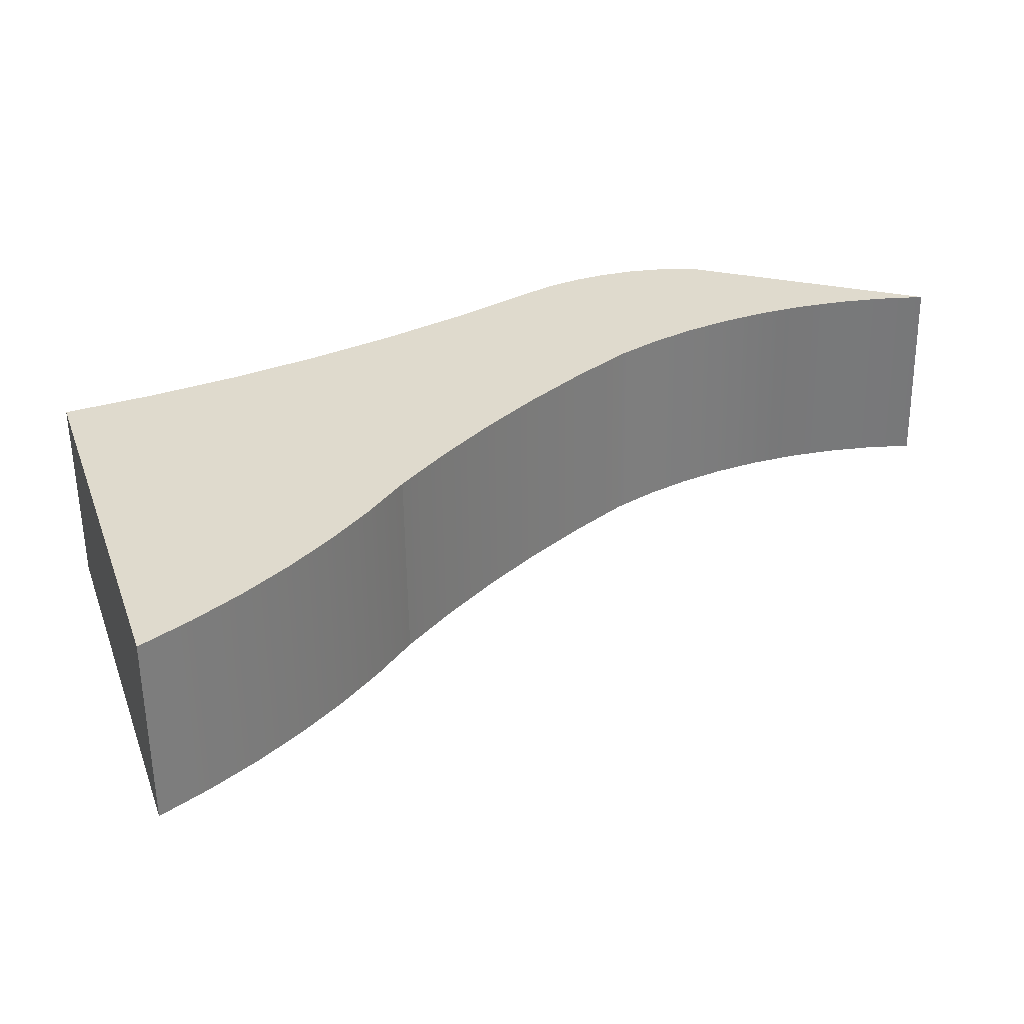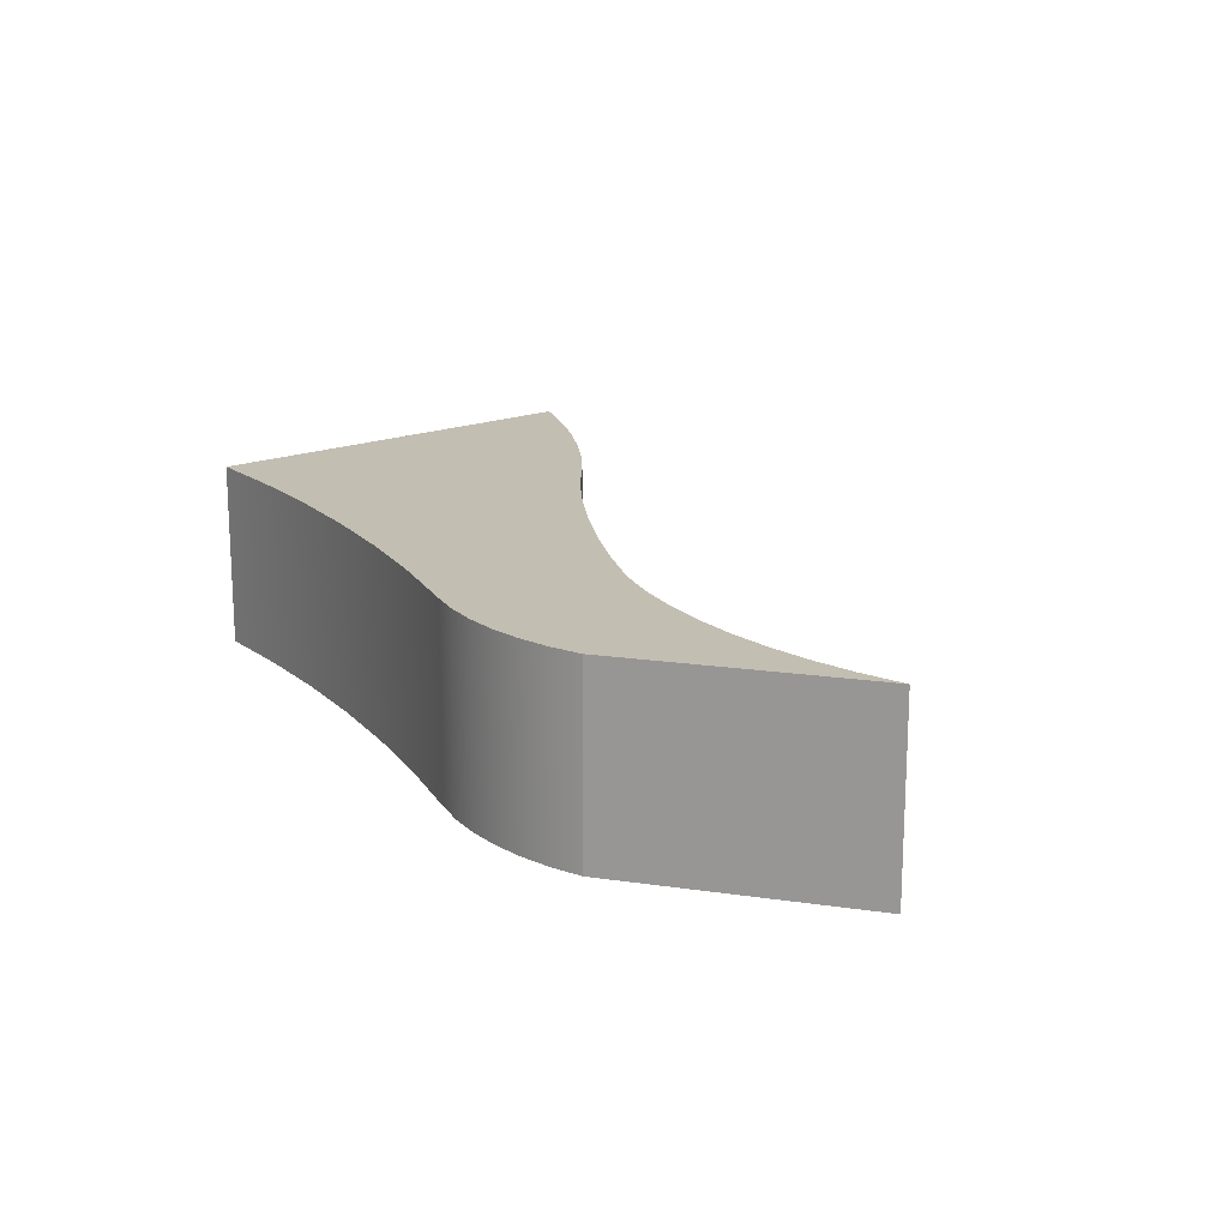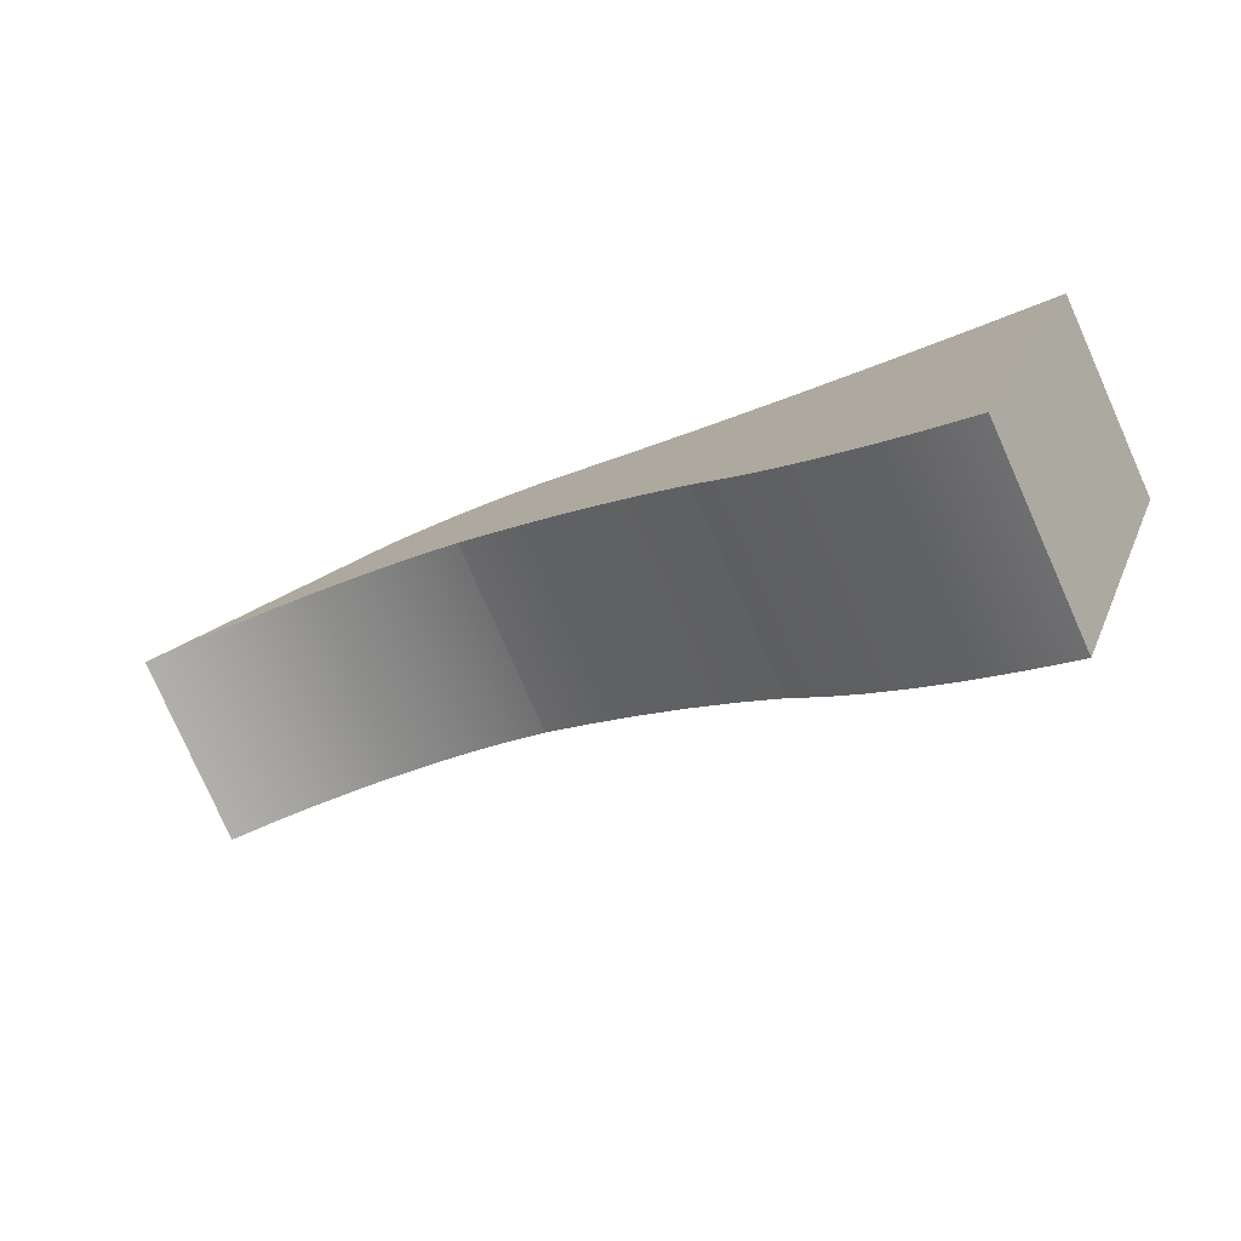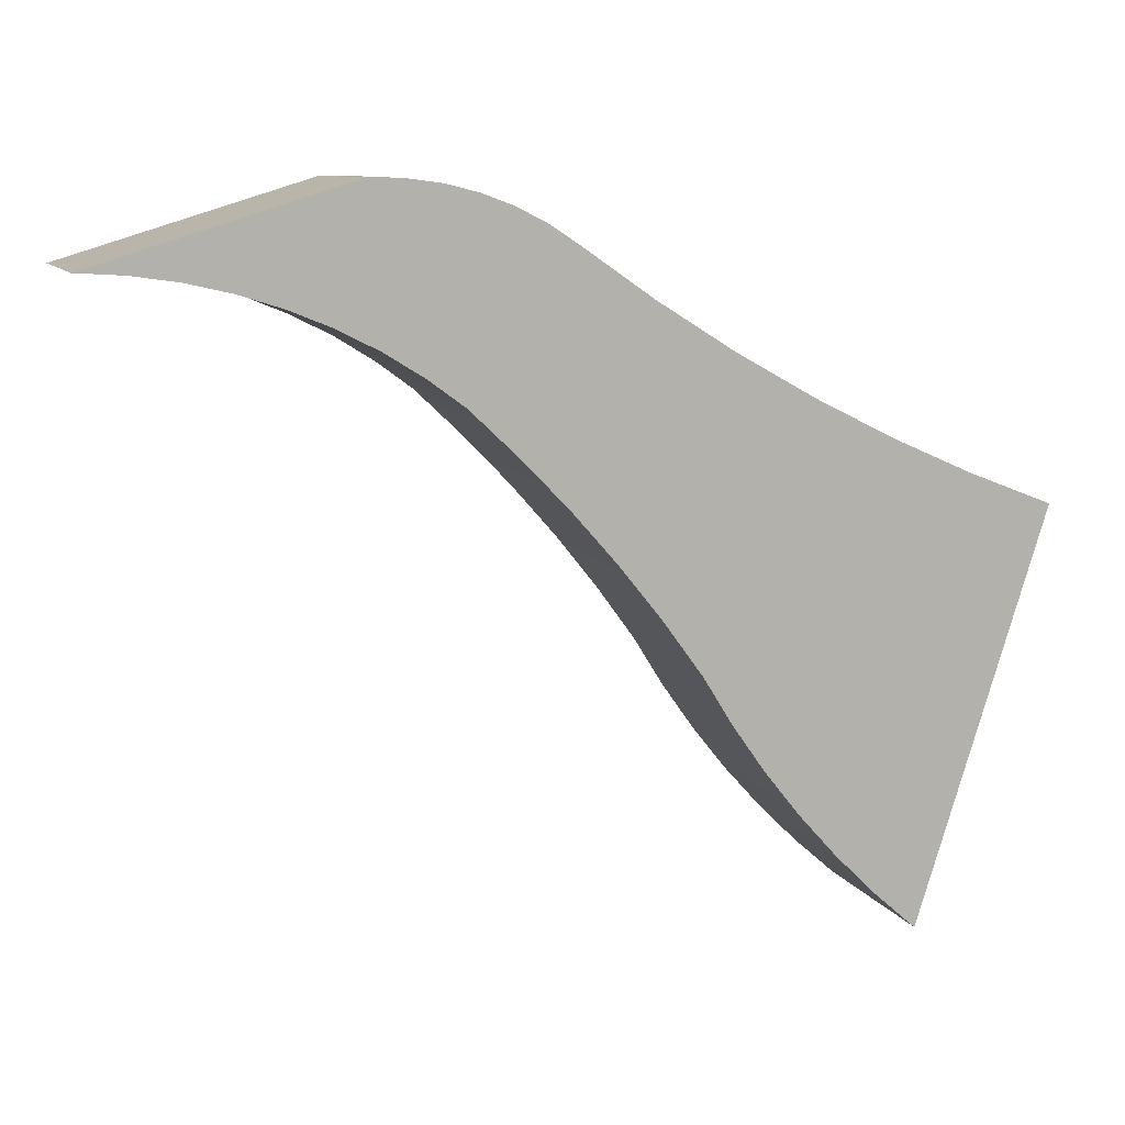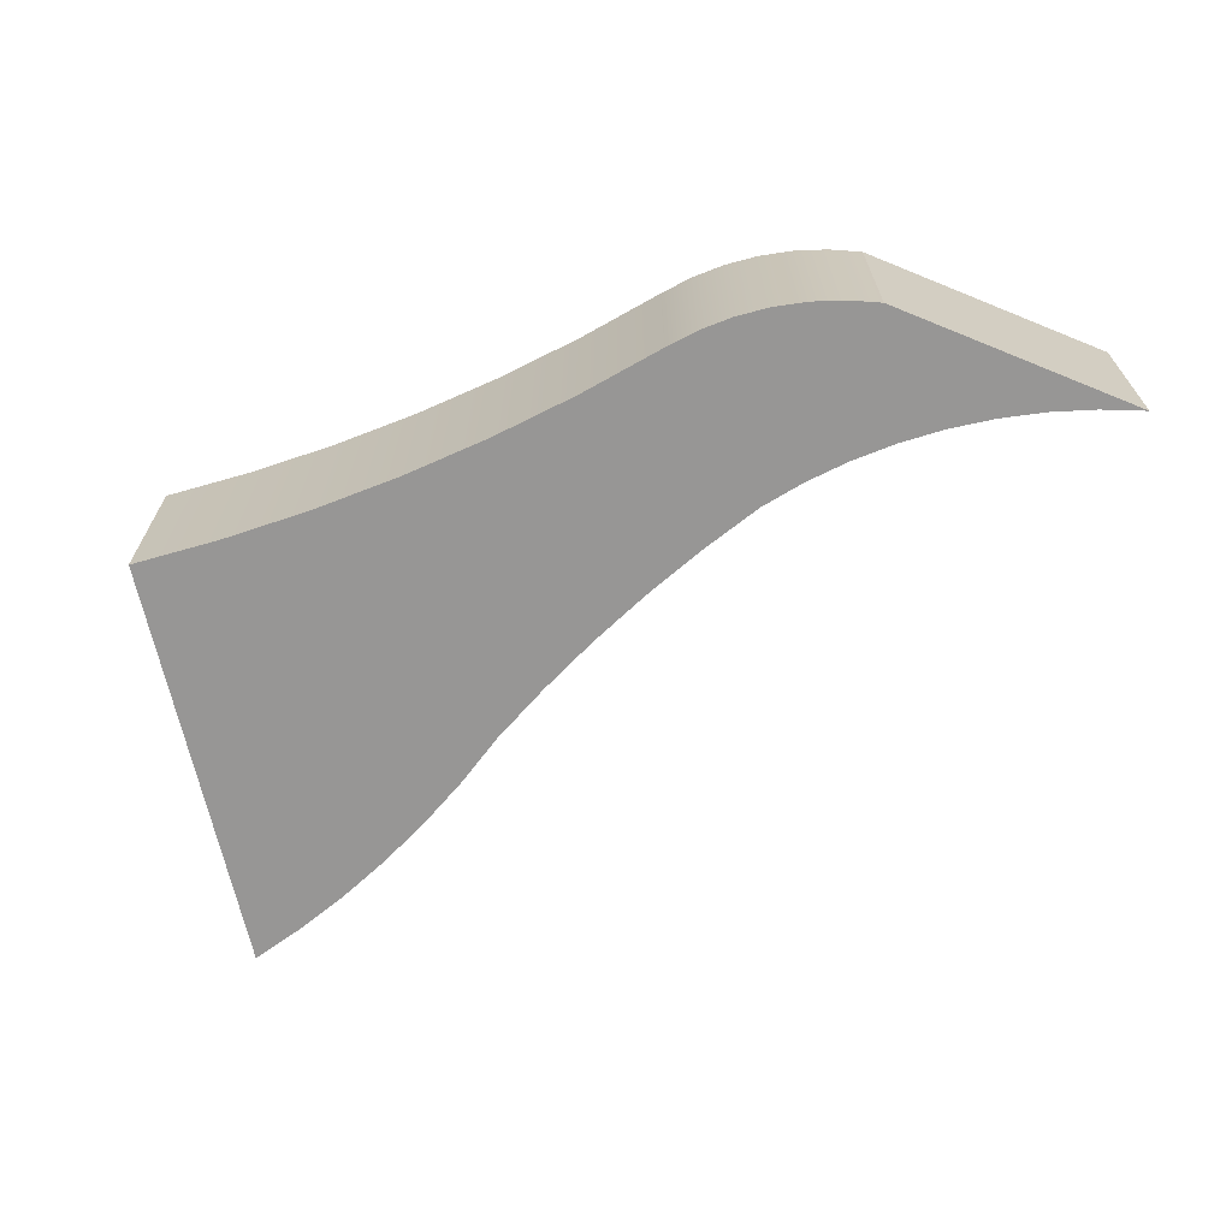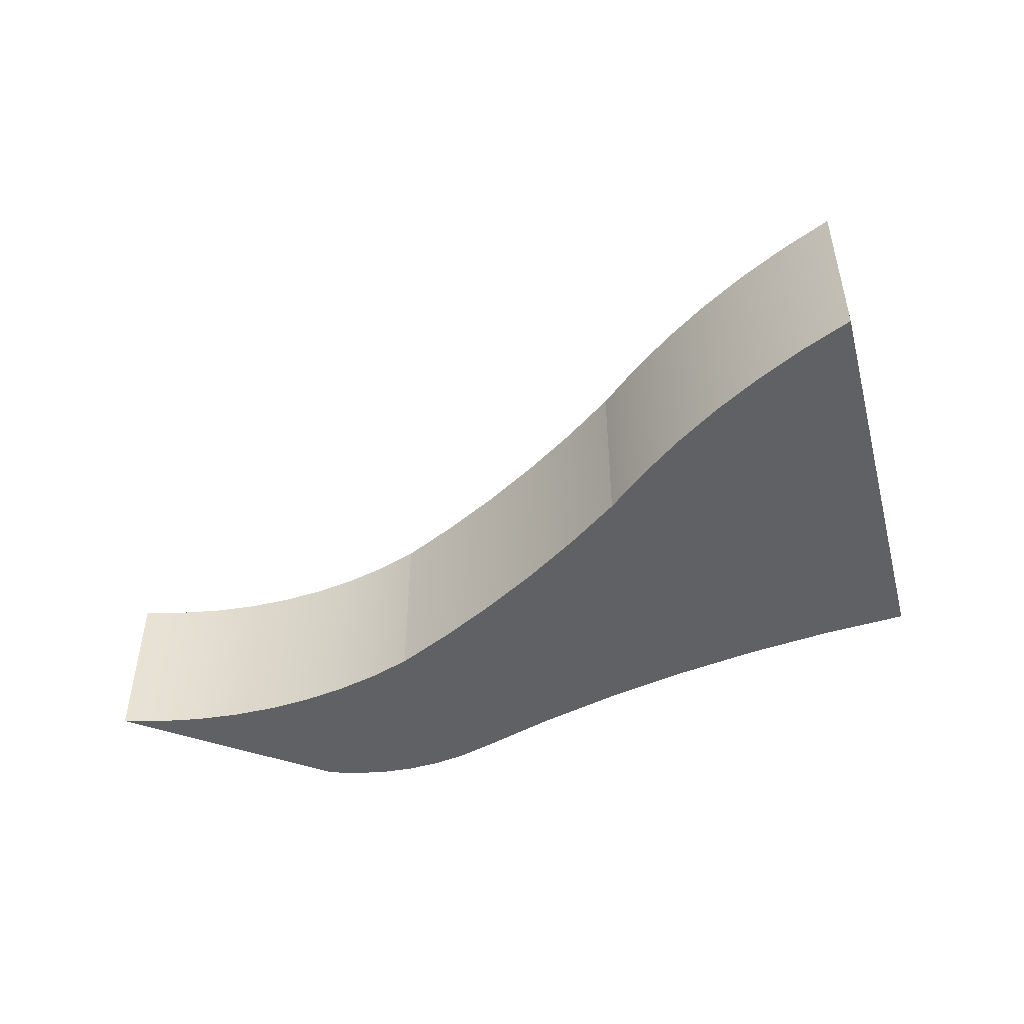
<metadata>
{"format":"obj","ext":"obj","renderer":"f3d","projection":"perspective","resolution":1024,"background":"white","views":[{"elev":-57.1,"azim":-179.2,"up":"+Y"},{"elev":17.5,"azim":-146.7,"up":"+Z"},{"elev":-78.8,"azim":23.9,"up":"+Y"},{"elev":9.6,"azim":-17.7,"up":"+Y"},{"elev":-67.8,"azim":174.8,"up":"+Z"},{"elev":-49.8,"azim":-3.5,"up":"+Z"}]}
</metadata>
<code>
v -6.852 3.488 -0.6
v -6.852 3.488 0.6
v -6.643 3.484 0.6
v -6.437 3.457 0.6
v -6.234 3.407 0.6
v -6.038 3.334 0.6
v -5.852 3.24 0.6
v -5.677 3.126 0.6
v -5.677 3.126 -0.6
v -5.852 3.24 -0.6
v -6.038 3.334 -0.6
v -6.234 3.407 -0.6
v -6.437 3.457 -0.6
v -6.643 3.484 -0.6
v -5.677 3.126 0.6
v -5.852 3.24 0.6
v -6.038 3.334 0.6
v -6.234 3.407 0.6
v -6.437 3.457 0.6
v -6.643 3.484 0.6
v -6.852 3.488 0.6
v -8.413 3.008 0.6
v -8.129 2.991 0.6
v -7.847 2.95 0.6
v -7.57 2.886 0.6
v -7.299 2.8 0.6
v -7.036 2.692 0.6
v -6.782 2.562 0.6
v -6.54 2.412 0.6
v -6.311 2.243 0.6
v -6.006 1.952 0.6
v -5.714 1.648 0.6
v -5.436 1.331 0.6
v -5.173 1.002 0.6
v -4.925 0.6617 0.6
v -4.738 0.3587 0.6
v -4.533 0.06718 0.6
v -4.311 -0.2118 0.6
v -4.073 -0.4773 0.6
v -3.82 -0.7284 0.6
v -3.553 -0.9642 0.6
v -2.741 1.568 0.6
v -3.259 1.769 0.6
v -3.767 1.994 0.6
v -4.264 2.243 0.6
v -4.749 2.515 0.6
v -5.22 2.81 0.6
v -4.925 0.6617 -0.6
v -4.925 0.6617 0.6
v -5.173 1.002 0.6
v -5.436 1.331 0.6
v -5.714 1.648 0.6
v -6.006 1.952 0.6
v -6.311 2.243 0.6
v -6.311 2.243 -0.6
v -6.006 1.952 -0.6
v -5.714 1.648 -0.6
v -5.436 1.331 -0.6
v -5.173 1.002 -0.6
v -8.413 3.008 -0.6
v -8.413 3.008 0.6
v -6.852 3.488 0.6
v -6.852 3.488 -0.6
v -5.677 3.126 -0.6
v -5.677 3.126 0.6
v -5.22 2.81 0.6
v -4.749 2.515 0.6
v -4.264 2.243 0.6
v -3.767 1.994 0.6
v -3.259 1.769 0.6
v -2.741 1.568 0.6
v -2.741 1.568 -0.6
v -3.259 1.769 -0.6
v -3.767 1.994 -0.6
v -4.264 2.243 -0.6
v -4.749 2.515 -0.6
v -5.22 2.81 -0.6
v -3.553 -0.9642 -0.6
v -3.553 -0.9642 0.6
v -3.82 -0.7284 0.6
v -4.073 -0.4773 0.6
v -4.311 -0.2118 0.6
v -4.533 0.06718 0.6
v -4.738 0.3587 0.6
v -4.925 0.6617 0.6
v -4.925 0.6617 -0.6
v -4.738 0.3587 -0.6
v -4.533 0.06718 -0.6
v -4.311 -0.2118 -0.6
v -4.073 -0.4773 -0.6
v -3.82 -0.7284 -0.6
v -6.311 2.243 -0.6
v -6.311 2.243 0.6
v -6.54 2.412 0.6
v -6.782 2.562 0.6
v -7.036 2.692 0.6
v -7.299 2.8 0.6
v -7.57 2.886 0.6
v -7.847 2.95 0.6
v -8.129 2.991 0.6
v -8.413 3.008 0.6
v -8.413 3.008 -0.6
v -8.129 2.991 -0.6
v -7.847 2.95 -0.6
v -7.57 2.886 -0.6
v -7.299 2.8 -0.6
v -7.036 2.692 -0.6
v -6.782 2.562 -0.6
v -6.54 2.412 -0.6
v -6.852 3.488 -0.6
v -6.643 3.484 -0.6
v -6.437 3.457 -0.6
v -6.234 3.407 -0.6
v -6.038 3.334 -0.6
v -5.852 3.24 -0.6
v -5.677 3.126 -0.6
v -5.22 2.81 -0.6
v -4.749 2.515 -0.6
v -4.264 2.243 -0.6
v -3.767 1.994 -0.6
v -3.259 1.769 -0.6
v -2.741 1.568 -0.6
v -3.553 -0.9642 -0.6
v -3.82 -0.7284 -0.6
v -4.073 -0.4773 -0.6
v -4.311 -0.2118 -0.6
v -4.533 0.06718 -0.6
v -4.738 0.3587 -0.6
v -4.925 0.6617 -0.6
v -5.173 1.002 -0.6
v -5.436 1.331 -0.6
v -5.714 1.648 -0.6
v -6.006 1.952 -0.6
v -6.311 2.243 -0.6
v -6.54 2.412 -0.6
v -6.782 2.562 -0.6
v -7.036 2.692 -0.6
v -7.299 2.8 -0.6
v -7.57 2.886 -0.6
v -7.847 2.95 -0.6
v -8.129 2.991 -0.6
v -8.413 3.008 -0.6
v -2.741 1.568 -0.6
v -2.741 1.568 0.6
v -3.553 -0.9642 0.6
v -3.553 -0.9642 -0.6
f 1 2 14
f 14 2 3
f 14 3 13
f 13 3 4
f 13 4 12
f 12 4 5
f 12 5 11
f 11 5 6
f 11 6 10
f 10 6 7
f 10 7 9
f 9 7 8
f 16 29 15
f 15 29 30
f 15 30 47
f 47 30 31
f 47 31 46
f 46 31 32
f 46 32 45
f 45 32 33
f 45 33 34
f 29 16 28
f 28 16 17
f 28 17 18
f 18 19 28
f 28 19 27
f 27 19 20
f 27 20 21
f 22 23 21
f 21 23 24
f 21 24 25
f 25 26 21
f 21 26 27
f 45 34 44
f 44 34 35
f 44 35 43
f 43 35 36
f 43 36 42
f 42 36 37
f 42 37 38
f 38 39 42
f 42 39 40
f 42 40 41
f 48 49 59
f 59 49 50
f 59 50 51
f 59 51 58
f 58 51 52
f 58 52 57
f 57 52 53
f 57 53 56
f 56 53 55
f 55 53 54
f 61 62 60
f 60 62 63
f 64 65 77
f 77 65 66
f 77 66 76
f 76 66 67
f 76 67 75
f 75 67 68
f 75 68 74
f 74 68 69
f 74 69 73
f 73 69 70
f 73 70 72
f 72 70 71
f 78 79 91
f 91 79 80
f 91 80 90
f 90 80 81
f 90 81 89
f 89 81 82
f 89 82 88
f 88 82 83
f 88 83 87
f 87 83 84
f 87 84 86
f 86 84 85
f 92 93 109
f 109 93 94
f 109 94 108
f 108 94 95
f 108 95 107
f 107 95 96
f 107 96 106
f 106 96 97
f 106 97 105
f 105 97 98
f 105 98 104
f 104 98 99
f 104 99 103
f 103 99 100
f 103 100 102
f 102 100 101
f 111 137 110
f 110 137 138
f 110 138 139
f 111 112 137
f 137 112 136
f 136 112 113
f 136 113 114
f 114 115 136
f 136 115 135
f 135 115 116
f 135 116 134
f 134 116 117
f 134 117 133
f 133 117 118
f 133 118 132
f 132 118 119
f 132 119 131
f 131 119 130
f 130 119 120
f 130 120 129
f 129 120 121
f 129 121 128
f 128 121 122
f 128 122 127
f 127 122 126
f 126 122 125
f 125 122 124
f 124 122 123
f 139 140 110
f 110 140 141
f 110 141 142
f 144 145 143
f 143 145 146

</code>
